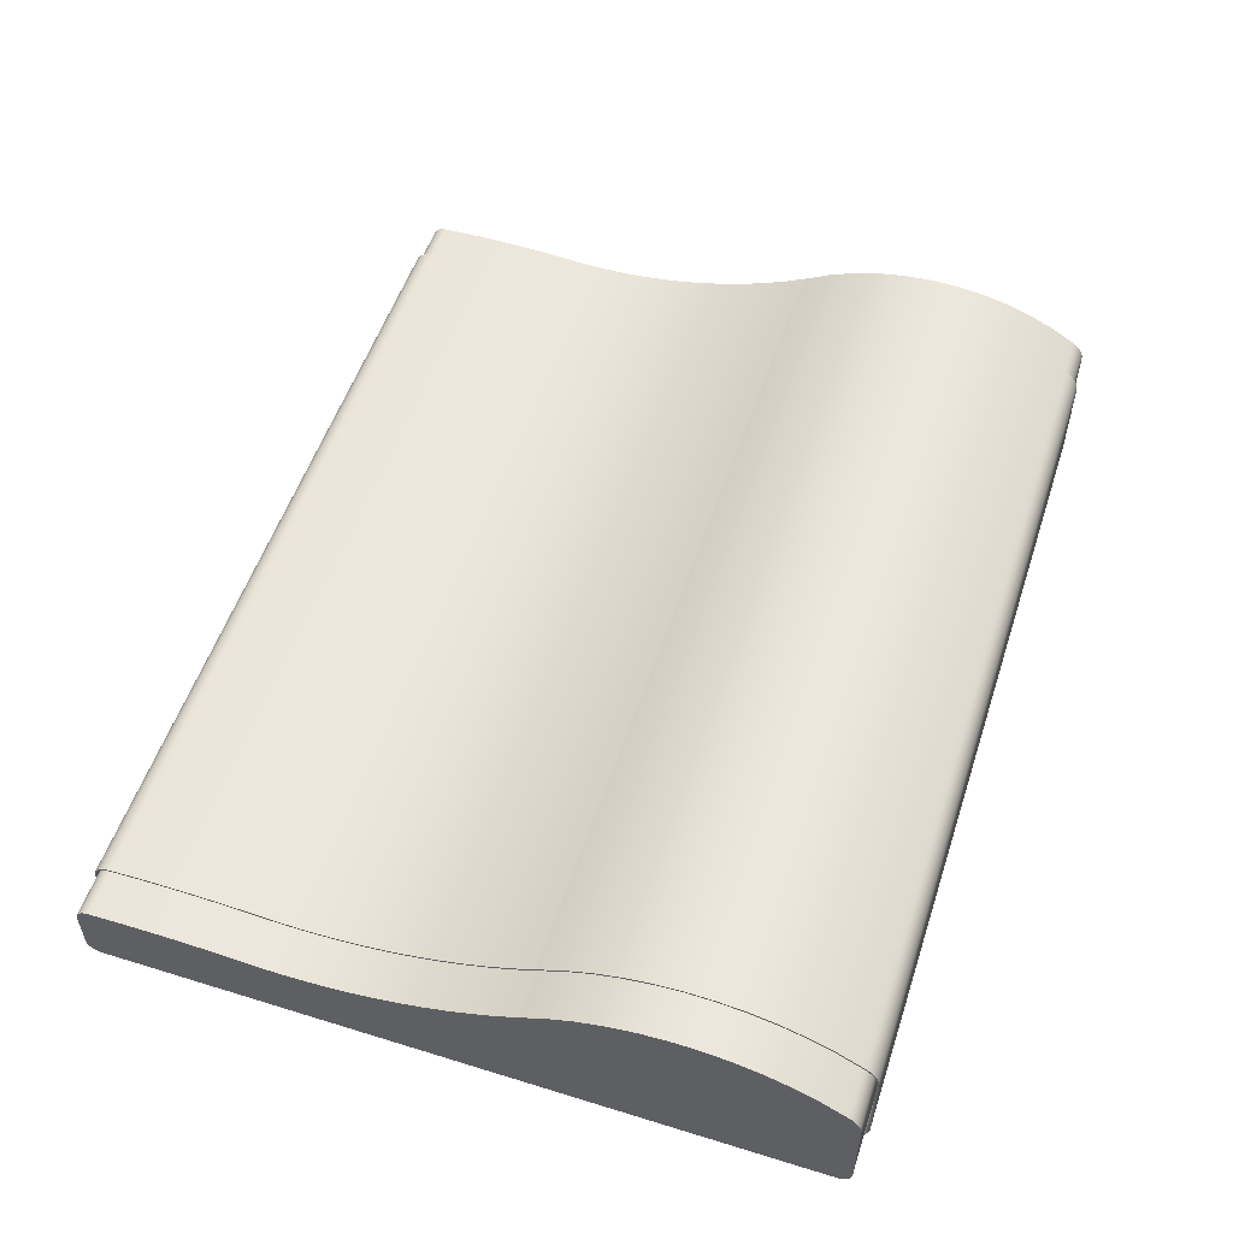
<metadata>
{"format":"obj","ext":"obj","renderer":"f3d","projection":"perspective","resolution":1024,"background":"white","views":[{"elev":54.0,"azim":108.2,"up":"+Y"}]}
</metadata>
<code>
o pillow5.001
v -2.549 -0.47 -2.287
v -2.549 -0.469 -2.303
v 2.552 -0.469 -2.303
v 2.552 -0.47 -2.287
v -2.549 -0.4656 -2.319
v 2.552 -0.4656 -2.319
v -2.549 -0.4601 -2.334
v 2.552 -0.4601 -2.334
v -2.549 -0.4525 -2.348
v 2.552 -0.4525 -2.348
v -2.549 -0.4432 -2.36
v 2.552 -0.4432 -2.36
v -2.549 -0.4322 -2.371
v 2.552 -0.4322 -2.371
v -2.549 -0.4198 -2.38
v 2.552 -0.4198 -2.38
v -2.549 -0.406 -2.388
v 2.552 -0.406 -2.388
v -2.549 -0.3912 -2.393
v 2.552 -0.3912 -2.393
v -2.549 -0.3755 -2.397
v 2.552 -0.3755 -2.397
v -2.549 -0.359 -2.397
v 2.552 -0.359 -2.397
v -2.549 0.2028 -2.397
v 2.552 0.2028 -2.397
v -2.549 0.2198 -2.396
v 2.552 0.2198 -2.396
v -2.549 0.2365 -2.394
v 2.552 0.2365 -2.394
v -2.549 0.2527 -2.389
v 2.552 0.2527 -2.389
v -2.549 0.2683 -2.383
v 2.552 0.2683 -2.383
v -2.549 0.2832 -2.376
v 2.552 0.2832 -2.376
v -2.549 0.2974 -2.368
v 2.552 0.2974 -2.368
v -2.549 0.3107 -2.358
v 2.552 0.3107 -2.358
v -2.549 0.323 -2.346
v 2.552 0.323 -2.346
v -2.549 0.3342 -2.334
v 2.552 0.3342 -2.334
v -2.549 0.3442 -2.32
v 2.552 0.3442 -2.32
v -2.549 0.353 -2.306
v 2.552 0.353 -2.306
v -2.549 0.4403 -2.151
v 2.552 0.4403 -2.151
v -2.549 0.5103 -1.991
v 2.552 0.5103 -1.991
v -2.549 0.5632 -1.825
v 2.552 0.5632 -1.825
v -2.549 0.5989 -1.656
v 2.552 0.5989 -1.656
v -2.549 0.6174 -1.485
v 2.552 0.6174 -1.485
v -2.549 0.6186 -1.314
v 2.552 0.6186 -1.314
v -2.549 0.6027 -1.142
v 2.552 0.6027 -1.142
v -2.549 0.5694 -0.9729
v 2.552 0.5694 -0.9729
v -2.549 0.519 -0.8068
v 2.552 0.519 -0.8068
v -2.549 0.4512 -0.6452
v 2.552 0.4512 -0.6452
v -2.549 0.3662 -0.4896
v 2.552 0.3662 -0.4896
v -2.549 0.2993 -0.356
v 2.552 0.2993 -0.356
v -2.549 0.2392 -0.2198
v 2.552 0.2392 -0.2198
v -2.549 0.1859 -0.08096
v 2.552 0.1859 -0.08096
v -2.549 0.1397 0.06007
v 2.552 0.1397 0.06007
v -2.549 0.1004 0.2031
v 2.552 0.1004 0.2031
v -2.549 0.06824 0.3478
v 2.552 0.06824 0.3478
v -2.549 0.04317 0.494
v 2.552 0.04317 0.494
v -2.549 0.02531 0.6413
v 2.552 0.02531 0.6413
v -2.549 0.01469 0.7896
v 2.552 0.01469 0.7896
v -2.549 0.01137 0.9385
v 2.552 0.01137 0.9385
v -2.549 0.0154 1.088
v 2.552 0.0154 1.088
v -2.549 0.02218 1.177
v 2.552 0.02218 1.177
v -2.549 0.02786 1.267
v 2.552 0.02785 1.267
v -2.549 0.03243 1.356
v 2.552 0.03243 1.356
v -2.549 0.0359 1.446
v 2.552 0.0359 1.446
v -2.549 0.03825 1.535
v 2.552 0.03825 1.535
v -2.549 0.03952 1.625
v 2.552 0.03952 1.625
v -2.549 0.03968 1.714
v 2.552 0.03968 1.714
v -2.549 0.03873 1.804
v 2.552 0.03873 1.804
v -2.549 0.03668 1.893
v 2.552 0.03668 1.893
v -2.549 0.03353 1.983
v 2.552 0.03353 1.983
v -2.549 0.02926 2.072
v 2.552 0.02926 2.072
v -2.549 0.02805 2.089
v 2.552 0.02804 2.089
v -2.549 0.02451 2.104
v 2.552 0.02451 2.104
v -2.549 0.01886 2.119
v 2.552 0.01886 2.119
v -2.549 0.01123 2.133
v 2.552 0.01123 2.133
v -2.549 0.001831 2.145
v 2.552 0.001831 2.145
v -2.549 -0.009176 2.156
v 2.552 -0.009176 2.156
v -2.549 -0.02162 2.165
v 2.552 -0.02162 2.165
v -2.549 -0.03532 2.173
v 2.552 -0.03532 2.173
v -2.549 -0.05009 2.178
v 2.552 -0.05009 2.178
v -2.549 -0.06577 2.181
v 2.552 -0.06577 2.181
v -2.549 -0.08217 2.182
v 2.552 -0.08217 2.182
v -2.549 -0.359 2.182
v 2.552 -0.359 2.182
v -2.549 -0.3755 2.181
v 2.552 -0.3755 2.181
v -2.549 -0.3912 2.178
v 2.552 -0.3912 2.178
v -2.549 -0.406 2.173
v 2.552 -0.406 2.173
v -2.549 -0.4198 2.165
v 2.552 -0.4198 2.165
v -2.549 -0.4322 2.156
v 2.552 -0.4322 2.156
v -2.549 -0.4432 2.145
v 2.552 -0.4432 2.145
v -2.549 -0.4525 2.132
v 2.552 -0.4525 2.132
v -2.549 -0.4601 2.119
v 2.552 -0.4601 2.119
v -2.549 -0.4656 2.104
v 2.552 -0.4656 2.104
v -2.549 -0.469 2.088
v 2.552 -0.469 2.088
v -2.549 -0.47 2.072
v 2.552 -0.47 2.072
v -2.549 -0.4587 2.072
v -2.549 -0.4578 2.087
v 2.552 -0.4578 2.087
v 2.552 -0.4587 2.072
v -2.549 -0.4547 2.101
v 2.552 -0.4547 2.101
v -2.549 -0.4498 2.114
v 2.552 -0.4498 2.114
v -2.549 -0.443 2.126
v 2.552 -0.443 2.126
v -2.549 -0.4346 2.137
v 2.552 -0.4346 2.137
v -2.549 -0.4248 2.147
v 2.552 -0.4248 2.147
v -2.549 -0.4136 2.155
v 2.552 -0.4136 2.155
v -2.549 -0.4013 2.162
v 2.552 -0.4013 2.162
v -2.549 -0.388 2.167
v 2.552 -0.388 2.167
v -2.549 -0.3739 2.17
v 2.552 -0.3739 2.17
v -2.549 -0.3591 2.171
v 2.552 -0.3591 2.171
v -2.549 -0.08209 2.171
v 2.552 -0.08209 2.171
v -2.549 -0.06733 2.17
v 2.552 -0.06733 2.17
v -2.549 -0.05324 2.167
v 2.552 -0.05324 2.167
v -2.549 -0.03995 2.162
v 2.552 -0.03995 2.162
v -2.549 -0.02765 2.155
v 2.552 -0.02765 2.155
v -2.549 -0.01648 2.147
v 2.552 -0.01648 2.147
v -2.549 -0.006591 2.137
v 2.552 -0.006591 2.137
v -2.549 0.001843 2.126
v 2.552 0.001843 2.126
v -2.549 0.008678 2.114
v 2.552 0.008678 2.114
v -2.549 0.01373 2.101
v 2.552 0.01373 2.101
v -2.549 0.01687 2.087
v 2.552 0.01687 2.087
v -2.549 0.01793 2.072
v 2.552 0.01793 2.072
v -2.549 0.02219 1.983
v 2.552 0.02219 1.983
v -2.549 0.02535 1.893
v 2.552 0.02535 1.893
v -2.549 0.02739 1.804
v 2.552 0.02739 1.804
v -2.549 0.02835 1.714
v 2.552 0.02835 1.714
v -2.549 0.02819 1.625
v 2.552 0.02819 1.625
v -2.549 0.02693 1.535
v 2.552 0.02693 1.535
v -2.549 0.02457 1.446
v 2.552 0.02457 1.446
v -2.549 0.0211 1.357
v 2.552 0.0211 1.357
v -2.549 0.01654 1.267
v 2.552 0.01654 1.267
v -2.549 0.01087 1.178
v 2.552 0.01087 1.178
v -2.549 0.004099 1.089
v 2.552 0.004099 1.089
v -2.549 2.9e-05 0.9387
v 2.552 2.9e-05 0.9387
v -2.549 0.003362 0.7891
v 2.552 0.003362 0.7891
v -2.549 0.01403 0.6403
v 2.552 0.01403 0.6403
v -2.549 0.03196 0.4923
v 2.552 0.03196 0.4923
v -2.549 0.05713 0.3455
v 2.552 0.05713 0.3455
v -2.549 0.08945 0.2002
v 2.552 0.08945 0.2002
v -2.549 0.1289 0.05665
v 2.552 0.1289 0.05665
v -2.549 0.1753 -0.08495
v 2.552 0.1753 -0.08495
v -2.549 0.2288 -0.2243
v 2.552 0.2288 -0.2243
v -2.549 0.2891 -0.3612
v 2.552 0.2891 -0.3612
v -2.549 0.3564 -0.4952
v 2.552 0.3564 -0.4952
v -2.549 0.4409 -0.6499
v 2.552 0.4409 -0.6499
v -2.549 0.5082 -0.8104
v 2.552 0.5082 -0.8104
v -2.549 0.5584 -0.9755
v 2.552 0.5584 -0.9755
v -2.549 0.5914 -1.144
v 2.552 0.5914 -1.144
v -2.549 0.6073 -1.314
v 2.552 0.6073 -1.314
v -2.549 0.6061 -1.485
v 2.552 0.6061 -1.485
v -2.549 0.5877 -1.655
v 2.552 0.5877 -1.655
v -2.549 0.5522 -1.823
v 2.552 0.5522 -1.823
v -2.549 0.4996 -1.987
v 2.552 0.4996 -1.987
v -2.549 0.4299 -2.147
v 2.552 0.4299 -2.147
v -2.549 0.3432 -2.3
v 2.552 0.3432 -2.3
v -2.549 0.335 -2.314
v 2.552 0.335 -2.314
v -2.549 0.3256 -2.326
v 2.552 0.3256 -2.326
v -2.549 0.3152 -2.338
v 2.552 0.3152 -2.338
v -2.549 0.3037 -2.349
v 2.552 0.3037 -2.349
v -2.549 0.2913 -2.358
v 2.552 0.2913 -2.358
v -2.549 0.278 -2.366
v 2.552 0.278 -2.366
v -2.549 0.264 -2.373
v 2.552 0.264 -2.373
v -2.549 0.2494 -2.378
v 2.552 0.2494 -2.378
v -2.549 0.2343 -2.383
v 2.552 0.2343 -2.383
v -2.549 0.2187 -2.385
v 2.552 0.2187 -2.385
v -2.549 0.2027 -2.386
v 2.552 0.2027 -2.386
v -2.549 -0.3591 -2.386
v 2.552 -0.3591 -2.386
v -2.549 -0.3739 -2.385
v 2.552 -0.3739 -2.385
v -2.549 -0.388 -2.382
v 2.552 -0.388 -2.382
v -2.549 -0.4013 -2.377
v 2.552 -0.4013 -2.377
v -2.549 -0.4136 -2.371
v 2.552 -0.4136 -2.371
v -2.549 -0.4248 -2.362
v 2.552 -0.4248 -2.362
v -2.549 -0.4346 -2.353
v 2.552 -0.4346 -2.353
v -2.549 -0.443 -2.341
v 2.552 -0.443 -2.341
v -2.549 -0.4498 -2.329
v 2.552 -0.4498 -2.329
v -2.549 -0.4547 -2.316
v 2.552 -0.4547 -2.316
v -2.549 -0.4578 -2.302
v 2.552 -0.4578 -2.302
v -2.549 -0.4587 -2.287
v 2.552 -0.4587 -2.287
v -2.833 -0.4473 -2.286
v -2.833 -0.4465 -2.299
v 2.835 -0.4465 -2.299
v 2.835 -0.4473 -2.286
v -2.833 -0.4439 -2.312
v 2.835 -0.4439 -2.312
v -2.833 -0.4395 -2.323
v 2.835 -0.4395 -2.323
v -2.833 -0.4335 -2.334
v 2.835 -0.4335 -2.334
v -2.833 -0.4261 -2.344
v 2.835 -0.4261 -2.344
v -2.833 -0.4174 -2.353
v 2.835 -0.4174 -2.353
v -2.833 -0.4075 -2.36
v 2.835 -0.4075 -2.36
v -2.833 -0.3966 -2.366
v 2.835 -0.3966 -2.366
v -2.833 -0.3848 -2.37
v 2.835 -0.3848 -2.37
v -2.833 -0.3723 -2.373
v 2.835 -0.3723 -2.373
v -2.833 -0.3592 -2.374
v 2.835 -0.3592 -2.374
v -2.833 0.2026 -2.374
v 2.835 0.2026 -2.374
v -2.833 0.2175 -2.373
v 2.835 0.2175 -2.373
v -2.833 0.232 -2.37
v 2.835 0.232 -2.37
v -2.833 0.2462 -2.367
v 2.835 0.2462 -2.367
v -2.833 0.2598 -2.362
v 2.835 0.2598 -2.362
v -2.833 0.2728 -2.355
v 2.835 0.2728 -2.355
v -2.833 0.2851 -2.348
v 2.835 0.2851 -2.348
v -2.833 0.2967 -2.339
v 2.835 0.2967 -2.339
v -2.833 0.3073 -2.329
v 2.835 0.3073 -2.329
v -2.833 0.3171 -2.318
v 2.835 0.3171 -2.318
v -2.833 0.3258 -2.306
v 2.835 0.3258 -2.306
v -2.833 0.3334 -2.293
v 2.835 0.3334 -2.293
v -2.833 0.4196 -2.141
v 2.835 0.4196 -2.141
v -2.833 0.4889 -1.982
v 2.835 0.4889 -1.982
v -2.833 0.5412 -1.819
v 2.835 0.5412 -1.819
v -2.833 0.5765 -1.652
v 2.835 0.5765 -1.652
v -2.833 0.5948 -1.483
v 2.835 0.5948 -1.483
v -2.833 0.596 -1.314
v 2.835 0.596 -1.314
v -2.833 0.5802 -1.144
v 2.835 0.5802 -1.144
v -2.833 0.5474 -0.9772
v 2.835 0.5474 -0.9772
v -2.833 0.4975 -0.8131
v 2.835 0.4975 -0.8131
v -2.833 0.4305 -0.6535
v 2.835 0.4305 -0.6535
v -2.833 0.3465 -0.4999
v 2.835 0.3465 -0.4999
v -2.833 0.279 -0.3653
v 2.835 0.279 -0.3653
v -2.833 0.2184 -0.2279
v 2.835 0.2184 -0.2279
v -2.833 0.1647 -0.08797
v 2.835 0.1647 -0.08797
v -2.833 0.1181 0.0542
v 2.835 0.1181 0.0542
v -2.833 0.07848 0.1984
v 2.835 0.07848 0.1984
v -2.833 0.04602 0.3443
v 2.835 0.04602 0.3443
v -2.833 0.02075 0.4916
v 2.835 0.02075 0.4916
v -2.833 0.002739 0.6402
v 2.835 0.002739 0.6402
v -2.833 -0.007974 0.7897
v 2.835 -0.007974 0.7897
v -2.833 -0.01131 0.9398
v 2.835 -0.01131 0.9398
v -2.833 -0.007226 1.09
v 2.835 -0.007226 1.09
v -2.833 -0.000458 1.179
v 2.835 -0.000458 1.179
v -2.833 0.00521 1.269
v 2.835 0.00521 1.269
v -2.833 0.009767 1.358
v 2.835 0.009767 1.358
v -2.833 0.01324 1.447
v 2.835 0.01324 1.447
v -2.833 0.01559 1.537
v 2.835 0.01559 1.537
v -2.833 0.01685 1.626
v 2.835 0.01685 1.626
v -2.833 0.01701 1.715
v 2.835 0.01701 1.715
v -2.833 0.01606 1.805
v 2.835 0.01606 1.805
v -2.833 0.01401 1.894
v 2.835 0.01401 1.894
v -2.833 0.01086 1.983
v 2.835 0.01086 1.983
v -2.833 0.006604 2.073
v 2.835 0.006604 2.073
v -2.833 0.005708 2.086
v 2.835 0.005708 2.086
v -2.833 0.002954 2.098
v 2.835 0.002954 2.098
v -2.833 -0.001513 2.11
v 2.835 -0.001513 2.11
v -2.833 -0.007555 2.121
v 2.835 -0.007555 2.121
v -2.833 -0.01503 2.131
v 2.835 -0.01503 2.131
v -2.833 -0.02378 2.14
v 2.835 -0.02379 2.14
v -2.833 -0.0337 2.147
v 2.835 -0.0337 2.147
v -2.833 -0.04461 2.153
v 2.835 -0.04461 2.153
v -2.833 -0.0564 2.157
v 2.835 -0.0564 2.157
v -2.833 -0.0689 2.16
v 2.835 -0.0689 2.16
v -2.833 -0.08201 2.161
v 2.835 -0.08201 2.161
v -2.833 -0.3592 2.161
v 2.835 -0.3592 2.161
v -2.833 -0.3723 2.16
v 2.835 -0.3723 2.16
v -2.833 -0.3848 2.157
v 2.835 -0.3848 2.157
v -2.833 -0.3966 2.153
v 2.835 -0.3966 2.153
v -2.833 -0.4075 2.147
v 2.835 -0.4075 2.147
v -2.833 -0.4174 2.14
v 2.835 -0.4174 2.14
v -2.833 -0.4261 2.131
v 2.835 -0.4261 2.131
v -2.833 -0.4335 2.121
v 2.835 -0.4335 2.121
v -2.833 -0.4395 2.11
v 2.835 -0.4395 2.11
v -2.833 -0.4439 2.098
v 2.835 -0.4439 2.098
v -2.833 -0.4465 2.086
v 2.835 -0.4465 2.086
v -2.833 -0.4473 2.073
v 2.835 -0.4473 2.073
f 1 2 3 4
f 2 5 6 3
f 5 7 8 6
f 7 9 10 8
f 9 11 12 10
f 11 13 14 12
f 13 15 16 14
f 15 17 18 16
f 17 19 20 18
f 19 21 22 20
f 21 23 24 22
f 23 25 26 24
f 25 27 28 26
f 27 29 30 28
f 29 31 32 30
f 31 33 34 32
f 33 35 36 34
f 35 37 38 36
f 37 39 40 38
f 39 41 42 40
f 41 43 44 42
f 43 45 46 44
f 45 47 48 46
f 47 49 50 48
f 49 51 52 50
f 51 53 54 52
f 53 55 56 54
f 55 57 58 56
f 57 59 60 58
f 59 61 62 60
f 61 63 64 62
f 63 65 66 64
f 65 67 68 66
f 67 69 70 68
f 69 71 72 70
f 71 73 74 72
f 73 75 76 74
f 75 77 78 76
f 77 79 80 78
f 79 81 82 80
f 81 83 84 82
f 83 85 86 84
f 85 87 88 86
f 87 89 90 88
f 89 91 92 90
f 91 93 94 92
f 93 95 96 94
f 95 97 98 96
f 97 99 100 98
f 99 101 102 100
f 101 103 104 102
f 103 105 106 104
f 105 107 108 106
f 107 109 110 108
f 109 111 112 110
f 111 113 114 112
f 113 115 116 114
f 115 117 118 116
f 117 119 120 118
f 119 121 122 120
f 121 123 124 122
f 123 125 126 124
f 125 127 128 126
f 127 129 130 128
f 129 131 132 130
f 131 133 134 132
f 133 135 136 134
f 135 137 138 136
f 137 139 140 138
f 139 141 142 140
f 141 143 144 142
f 143 145 146 144
f 145 147 148 146
f 147 149 150 148
f 149 151 152 150
f 151 153 154 152
f 153 155 156 154
f 155 157 158 156
f 157 159 160 158
f 159 1 4 160
f 161 162 163 164
f 162 165 166 163
f 165 167 168 166
f 167 169 170 168
f 169 171 172 170
f 171 173 174 172
f 173 175 176 174
f 175 177 178 176
f 177 179 180 178
f 179 181 182 180
f 181 183 184 182
f 183 185 186 184
f 185 187 188 186
f 187 189 190 188
f 189 191 192 190
f 191 193 194 192
f 193 195 196 194
f 195 197 198 196
f 197 199 200 198
f 199 201 202 200
f 201 203 204 202
f 203 205 206 204
f 205 207 208 206
f 207 209 210 208
f 209 211 212 210
f 211 213 214 212
f 213 215 216 214
f 215 217 218 216
f 217 219 220 218
f 219 221 222 220
f 221 223 224 222
f 223 225 226 224
f 225 227 228 226
f 227 229 230 228
f 229 231 232 230
f 231 233 234 232
f 233 235 236 234
f 235 237 238 236
f 237 239 240 238
f 239 241 242 240
f 241 243 244 242
f 243 245 246 244
f 245 247 248 246
f 247 249 250 248
f 249 251 252 250
f 251 253 254 252
f 253 255 256 254
f 255 257 258 256
f 257 259 260 258
f 259 261 262 260
f 261 263 264 262
f 263 265 266 264
f 265 267 268 266
f 267 269 270 268
f 269 271 272 270
f 271 273 274 272
f 273 275 276 274
f 275 277 278 276
f 277 279 280 278
f 279 281 282 280
f 281 283 284 282
f 283 285 286 284
f 285 287 288 286
f 287 289 290 288
f 289 291 292 290
f 291 293 294 292
f 293 295 296 294
f 295 297 298 296
f 297 299 300 298
f 299 301 302 300
f 301 303 304 302
f 303 305 306 304
f 305 307 308 306
f 307 309 310 308
f 309 311 312 310
f 311 313 314 312
f 313 315 316 314
f 315 317 318 316
f 317 319 320 318
f 319 161 164 320
f 159 157 161 1
f 319 2 1 161
f 317 5 2 319
f 157 155 162 161
f 155 153 165 162
f 153 151 167 165
f 151 149 169 167
f 149 147 171 169
f 147 145 173 171
f 145 143 175 173
f 143 141 177 175
f 141 139 179 177
f 139 137 181 179
f 137 185 183 181
f 315 7 5 317
f 313 9 7 315
f 311 11 9 313
f 309 13 11 311
f 307 15 13 309
f 305 17 15 307
f 303 19 17 305
f 301 21 19 303
f 299 23 21 301
f 297 295 23 299
f 135 133 185 137
f 133 131 187 185
f 131 129 189 187
f 129 127 191 189
f 127 125 193 191
f 125 123 195 193
f 123 121 197 195
f 121 119 199 197
f 119 117 201 199
f 117 115 203 201
f 115 113 205 203
f 113 209 207 205
f 111 211 209 113
f 109 213 211 111
f 107 215 213 109
f 105 217 215 107
f 295 27 25 23
f 293 29 27 295
f 291 31 29 293
f 289 33 31 291
f 287 35 33 289
f 285 37 35 287
f 283 39 37 285
f 281 41 39 283
f 279 43 41 281
f 277 45 43 279
f 275 47 45 277
f 273 49 47 275
f 271 51 49 273
f 269 53 51 271
f 267 55 53 269
f 265 57 55 267
f 263 59 57 265
f 261 61 59 263
f 259 63 61 261
f 257 65 63 259
f 255 67 65 257
f 253 69 67 255
f 251 249 69 253
f 249 247 71 69
f 247 245 73 71
f 245 243 75 73
f 243 241 77 75
f 241 239 79 77
f 239 237 81 79
f 237 235 83 81
f 235 233 85 83
f 233 231 87 85
f 231 229 89 87
f 229 227 91 89
f 227 225 93 91
f 225 223 95 93
f 103 219 217 105
f 223 99 97 95
f 221 101 99 223
f 219 103 101 221
f 160 4 320 164
f 320 4 3 318
f 158 160 164 163
f 156 158 163 166
f 154 156 166 168
f 152 154 168 170
f 150 152 170 172
f 148 150 172 174
f 146 148 174 176
f 144 146 176 178
f 142 144 178 180
f 140 142 180 182
f 138 140 182 184
f 318 3 6 316
f 316 6 8 314
f 314 8 10 312
f 312 10 12 310
f 310 12 14 308
f 308 14 16 306
f 306 16 18 304
f 304 18 20 302
f 302 20 22 300
f 300 22 24 298
f 138 184 186 136
f 134 136 186 188
f 132 134 188 190
f 130 132 190 192
f 128 130 192 194
f 126 128 194 196
f 124 126 196 198
f 122 124 198 200
f 120 122 200 202
f 118 120 202 204
f 116 118 204 206
f 114 116 206 208
f 114 208 210 112
f 112 210 212 110
f 110 212 214 108
f 108 214 216 106
f 296 298 24 26
f 296 26 28 294
f 294 28 30 292
f 292 30 32 290
f 290 32 34 288
f 288 34 36 286
f 286 36 38 284
f 284 38 40 282
f 282 40 42 280
f 280 42 44 278
f 278 44 46 276
f 276 46 48 274
f 274 48 50 272
f 272 50 52 270
f 270 52 54 268
f 268 54 56 266
f 266 56 58 264
f 264 58 60 262
f 262 60 62 260
f 260 62 64 258
f 258 64 66 256
f 256 66 68 254
f 254 68 70 252
f 250 252 70 72
f 248 250 72 74
f 246 248 74 76
f 244 246 76 78
f 242 244 78 80
f 240 242 80 82
f 238 240 82 84
f 236 238 84 86
f 234 236 86 88
f 232 234 88 90
f 230 232 90 92
f 228 230 92 94
f 226 228 94 96
f 106 216 218 104
f 224 226 96 98
f 224 98 100 222
f 222 100 102 220
f 220 102 104 218
f 321 322 323 324
f 322 325 326 323
f 325 327 328 326
f 327 329 330 328
f 329 331 332 330
f 331 333 334 332
f 333 335 336 334
f 335 337 338 336
f 337 339 340 338
f 339 341 342 340
f 341 343 344 342
f 343 345 346 344
f 345 347 348 346
f 347 349 350 348
f 349 351 352 350
f 351 353 354 352
f 353 355 356 354
f 355 357 358 356
f 357 359 360 358
f 359 361 362 360
f 361 363 364 362
f 363 365 366 364
f 365 367 368 366
f 367 369 370 368
f 369 371 372 370
f 371 373 374 372
f 373 375 376 374
f 375 377 378 376
f 377 379 380 378
f 379 381 382 380
f 381 383 384 382
f 383 385 386 384
f 385 387 388 386
f 387 389 390 388
f 389 391 392 390
f 391 393 394 392
f 393 395 396 394
f 395 397 398 396
f 397 399 400 398
f 399 401 402 400
f 401 403 404 402
f 403 405 406 404
f 405 407 408 406
f 407 409 410 408
f 409 411 412 410
f 411 413 414 412
f 413 415 416 414
f 415 417 418 416
f 417 419 420 418
f 419 421 422 420
f 421 423 424 422
f 423 425 426 424
f 425 427 428 426
f 427 429 430 428
f 429 431 432 430
f 431 433 434 432
f 433 435 436 434
f 435 437 438 436
f 437 439 440 438
f 439 441 442 440
f 441 443 444 442
f 443 445 446 444
f 445 447 448 446
f 447 449 450 448
f 449 451 452 450
f 451 453 454 452
f 453 455 456 454
f 455 457 458 456
f 457 459 460 458
f 459 461 462 460
f 461 463 464 462
f 463 465 466 464
f 465 467 468 466
f 467 469 470 468
f 469 471 472 470
f 471 473 474 472
f 473 475 476 474
f 475 477 478 476
f 477 479 480 478
f 479 321 324 480
f 457 463 461 459
f 457 467 465 463
f 457 471 469 467
f 457 475 473 471
f 457 479 477 475
f 457 455 321 479
f 453 451 321 455
f 449 447 321 451
f 445 443 321 447
f 441 439 321 443
f 437 435 321 439
f 433 431 321 435
f 429 427 321 431
f 425 423 321 427
f 421 419 321 423
f 417 415 321 419
f 413 411 321 415
f 409 407 321 411
f 405 403 321 407
f 401 399 321 403
f 397 395 321 399
f 393 391 321 395
f 389 387 321 391
f 385 383 321 387
f 381 379 321 383
f 377 375 321 379
f 373 371 321 375
f 369 367 321 371
f 365 363 321 367
f 361 359 321 363
f 357 355 321 359
f 353 351 321 355
f 349 347 321 351
f 345 343 321 347
f 341 322 321 343
f 339 325 322 341
f 337 335 325 339
f 335 329 327 325
f 335 333 331 329
f 458 460 462 464
f 458 464 466 468
f 458 468 470 472
f 458 472 474 476
f 458 476 478 480
f 458 480 324 456
f 454 456 324 452
f 450 452 324 448
f 446 448 324 444
f 442 444 324 440
f 438 440 324 436
f 434 436 324 432
f 430 432 324 428
f 426 428 324 424
f 422 424 324 420
f 418 420 324 416
f 414 416 324 412
f 410 412 324 408
f 406 408 324 404
f 402 404 324 400
f 398 400 324 396
f 394 396 324 392
f 390 392 324 388
f 386 388 324 384
f 382 384 324 380
f 378 380 324 376
f 374 376 324 372
f 370 372 324 368
f 366 368 324 364
f 362 364 324 360
f 358 360 324 356
f 354 356 324 352
f 350 352 324 348
f 346 348 324 344
f 342 344 324 323
f 340 342 323 326
f 338 340 326 336
f 336 326 328 330
f 336 330 332 334

</code>
